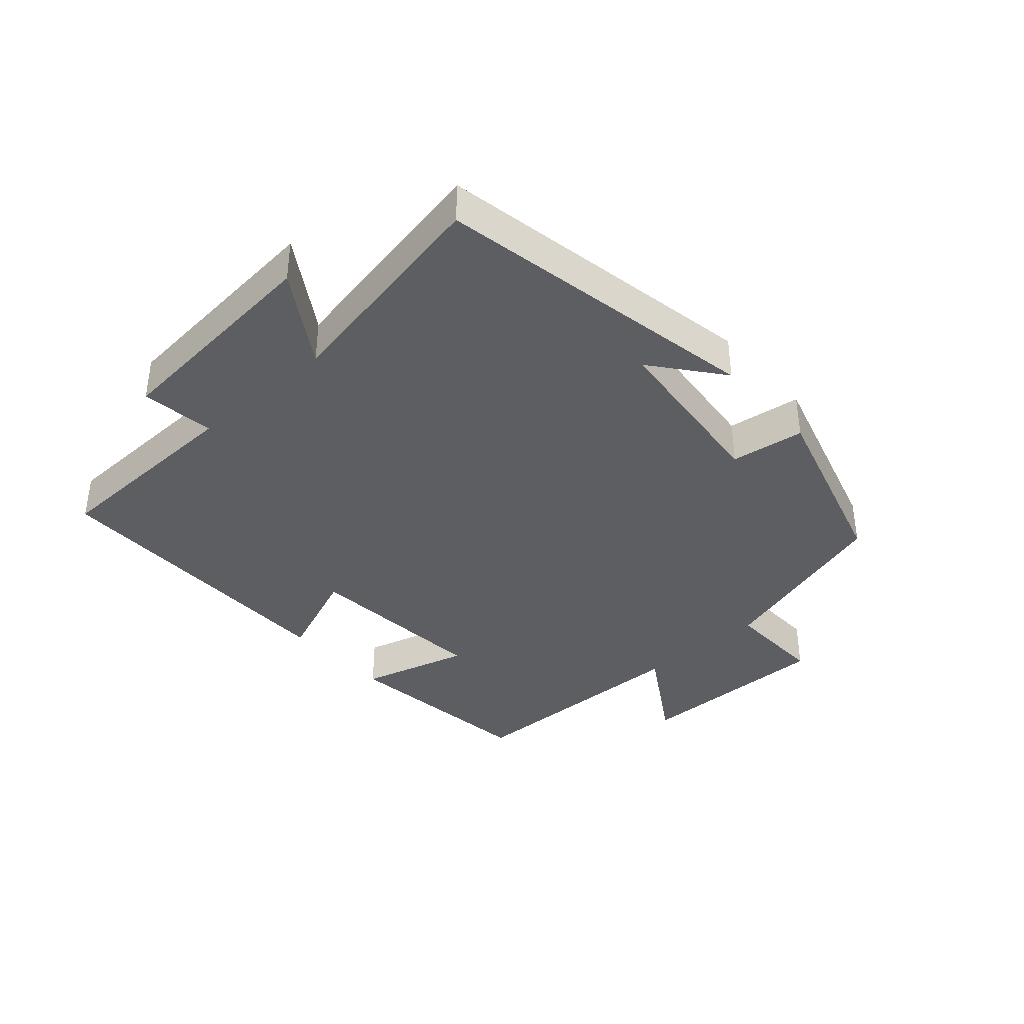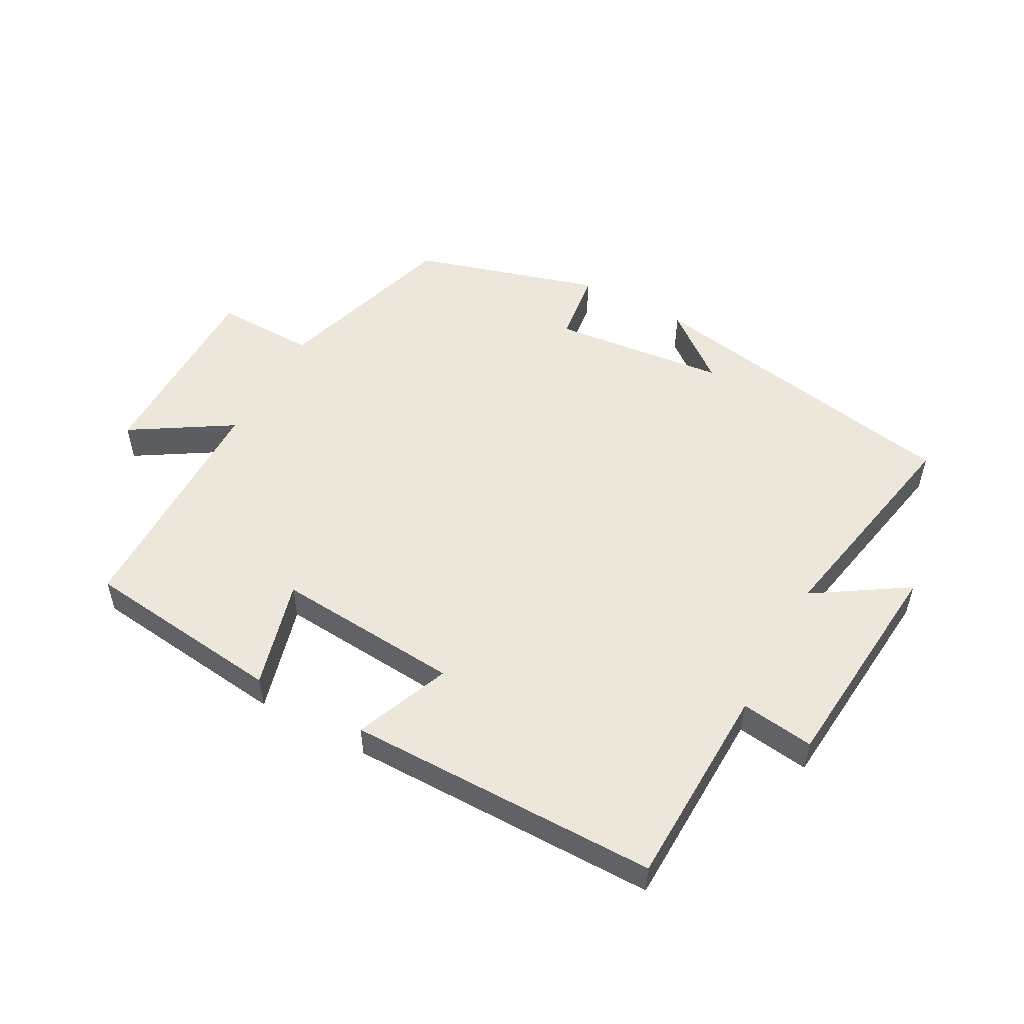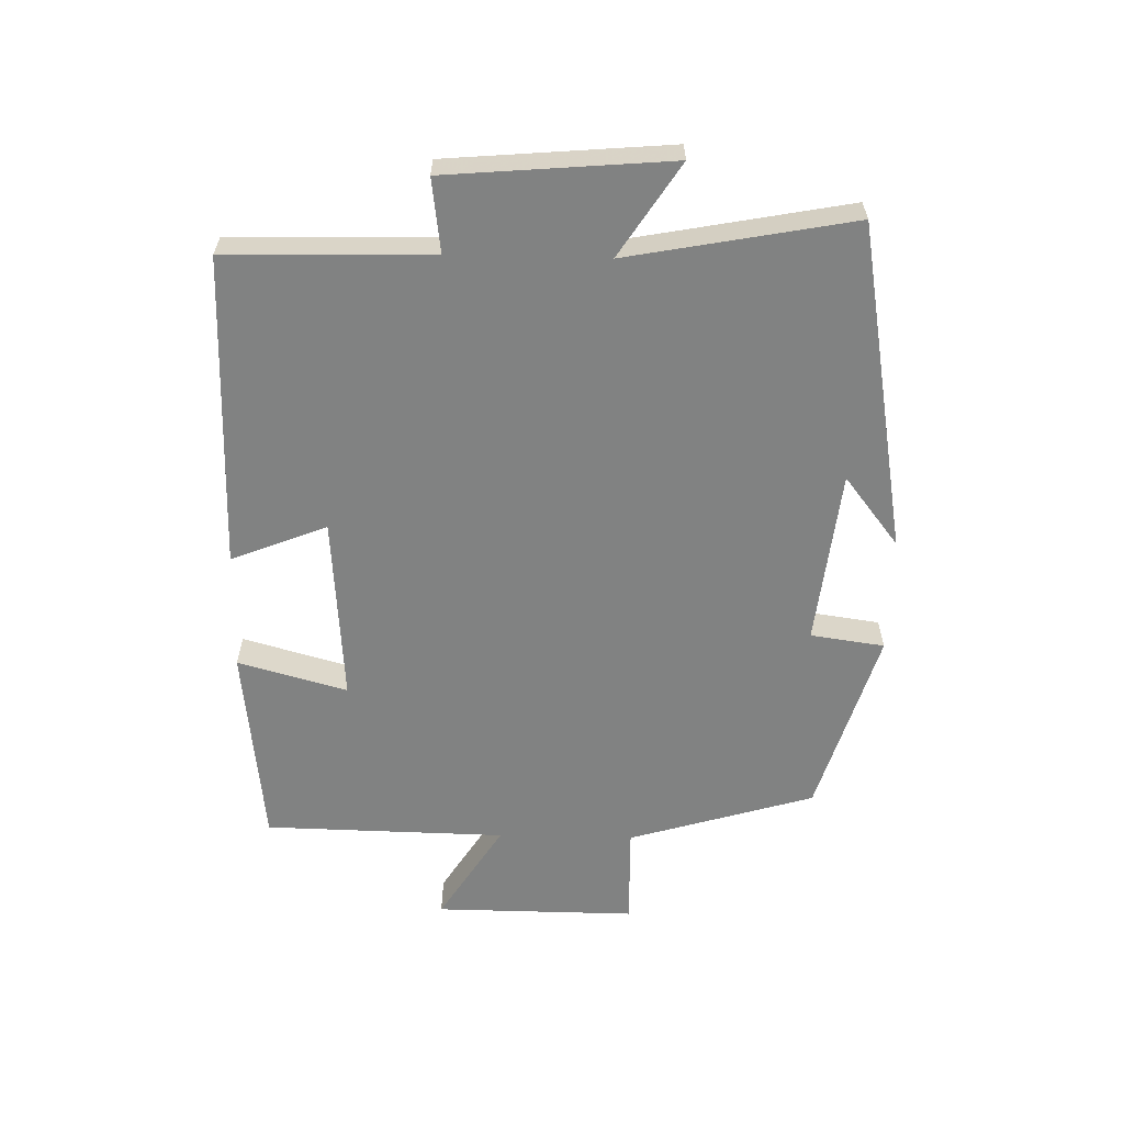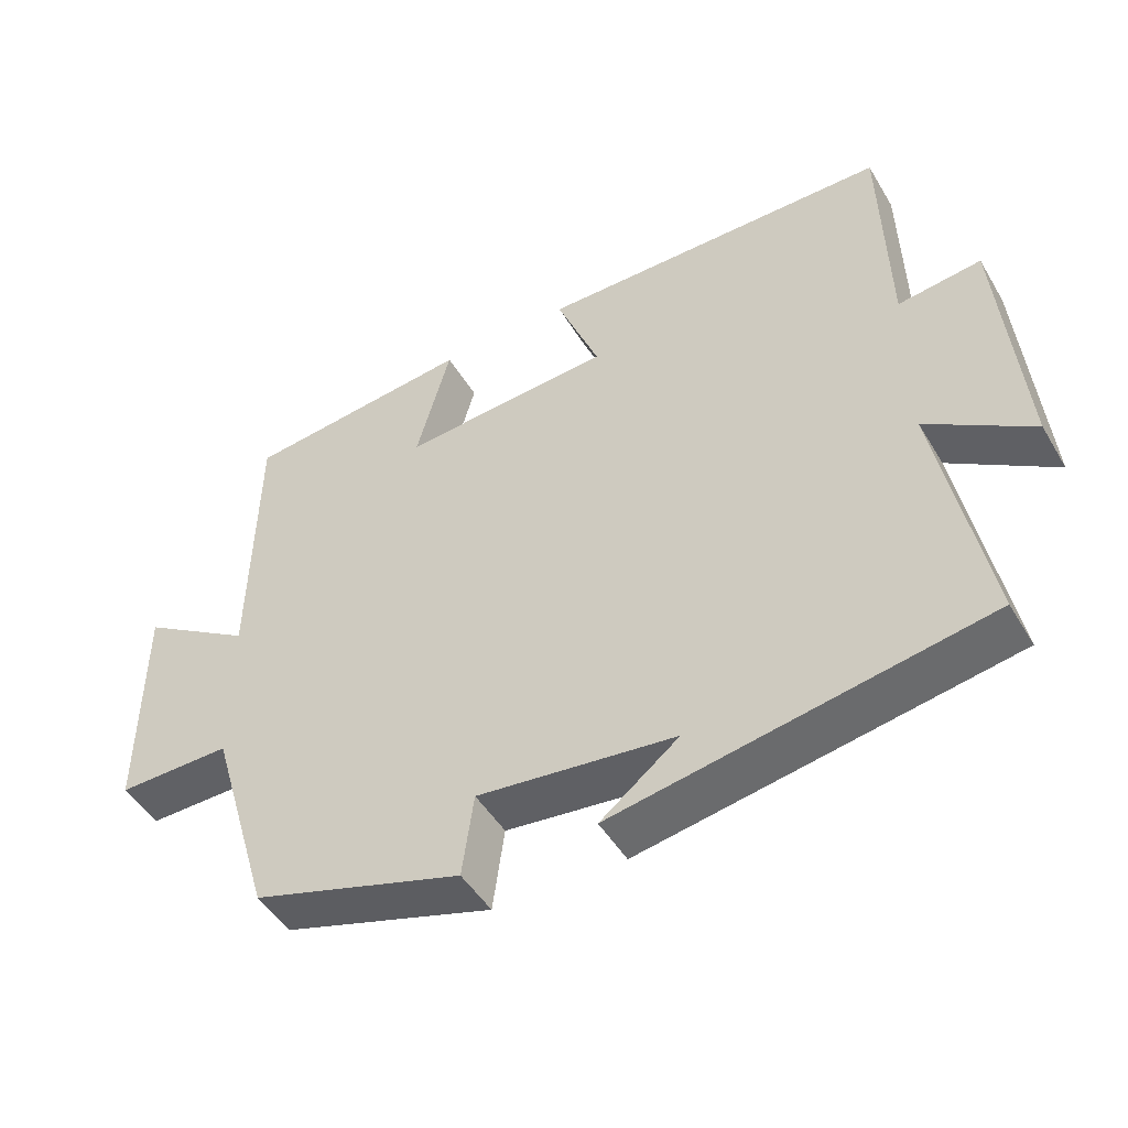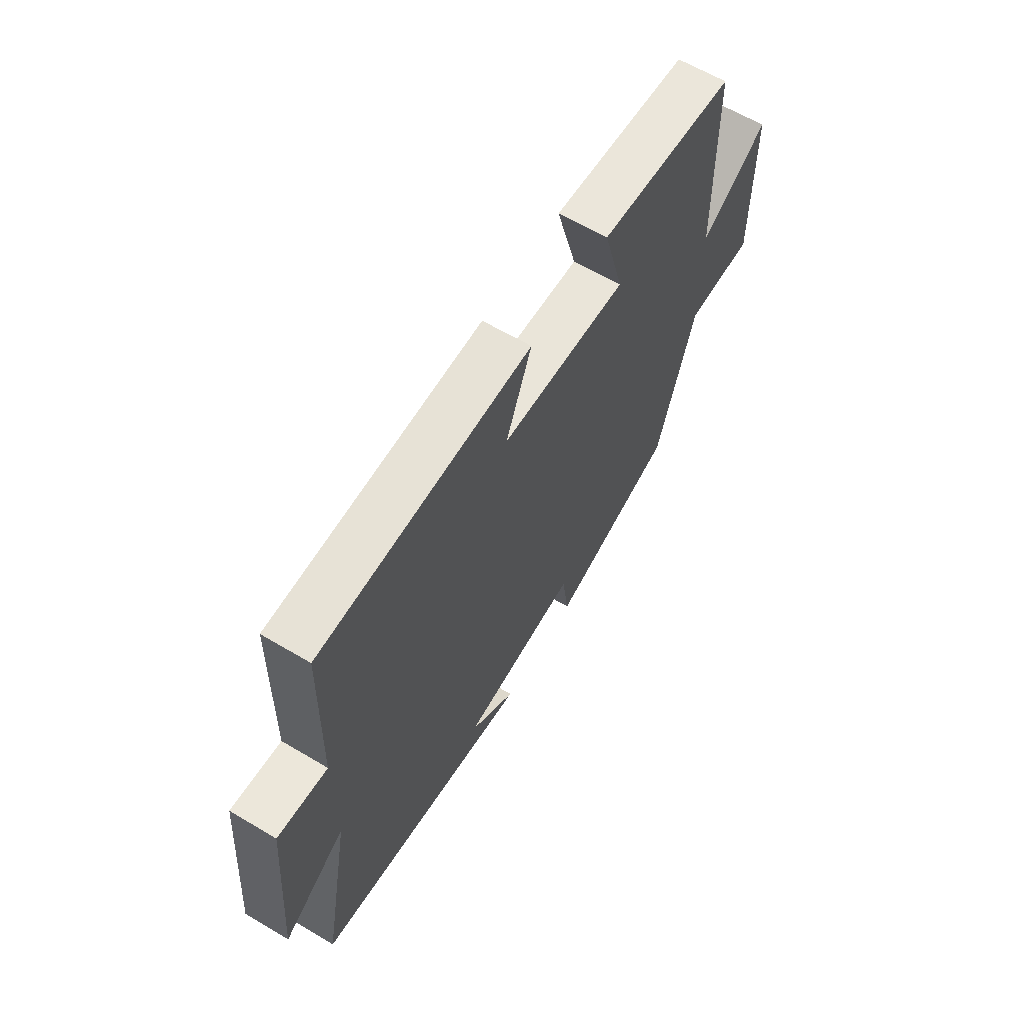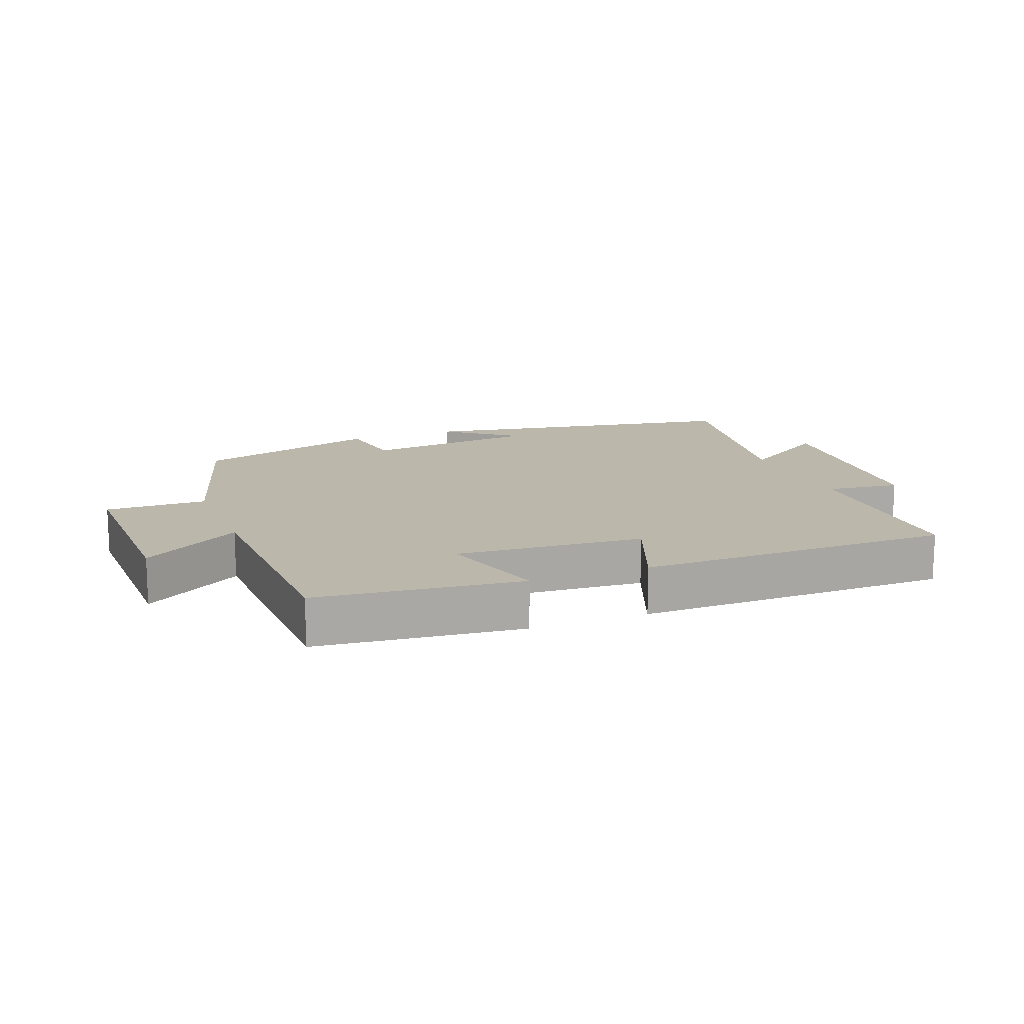
<metadata>
{"format":"obj","ext":"obj","renderer":"f3d","projection":"perspective","resolution":1024,"background":"white","views":[{"elev":-37.8,"azim":131.8,"up":"+Y"},{"elev":52.4,"azim":28.8,"up":"+Y"},{"elev":-60.6,"azim":88.6,"up":"+Y"},{"elev":-47.7,"azim":29.6,"up":"+Z"},{"elev":63.0,"azim":121.0,"up":"+Z"},{"elev":14.3,"azim":-21.6,"up":"+Y"}]}
</metadata>
<code>
v -0.413 0.07 -0.413
v -0.5 0.07 -0.124
v -0.657 0.07 -0.127
v -0.655 0.07 0.185
v -0.5 0.07 0.088
v -0.493 0.07 0.464
v -0.178 0.07 0.5
v -0.225 0.07 0.33
v 0.065 0.07 0.352
v 0.006 0.07 0.5
v 0.492 0.07 0.498
v 0.5 0.07 0.18
v 0.614 0.07 0.195
v 0.644 0.07 -0.153
v 0.5 0.07 -0.06
v 0.566 0.07 -0.409
v 0.057 0.07 -0.5
v 0.165 0.07 -0.415
v -0.107 0.07 -0.385
v -0.123 0.07 -0.5
v -0.413 0 -0.413
v -0.5 0 -0.124
v -0.657 0 -0.127
v -0.655 0 0.185
v -0.5 0 0.088
v -0.493 0 0.464
v -0.178 0 0.5
v -0.225 0 0.33
v 0.065 0 0.352
v 0.006 0 0.5
v 0.492 0 0.498
v 0.5 0 0.18
v 0.614 0 0.195
v 0.644 0 -0.153
v 0.5 0 -0.06
v 0.566 0 -0.409
v 0.057 0 -0.5
v 0.165 0 -0.415
v -0.107 0 -0.385
v -0.123 0 -0.5
f 19 20 1 2
f 18 19 2
f 16 17 18
f 15 16 18 2
f 12 13 14 15
f 11 12 15
f 10 11 15
f 9 10 15
f 15 2 3
f 9 15 3
f 8 9 3
f 5 6 7 8
f 5 8 3
f 3 4 5
f 22 21 40 39
f 22 39 38
f 38 37 36
f 22 38 36 35
f 35 34 33 32
f 35 32 31
f 35 31 30
f 35 30 29
f 23 22 35
f 23 35 29
f 23 29 28
f 28 27 26 25
f 23 28 25
f 25 24 23
f 1 21 22 2
f 2 22 23 3
f 3 23 24 4
f 4 24 25 5
f 5 25 26 6
f 6 26 27 7
f 7 27 28 8
f 8 28 29 9
f 9 29 30 10
f 10 30 31 11
f 11 31 32 12
f 12 32 33 13
f 13 33 34 14
f 14 34 35 15
f 15 35 36 16
f 16 36 37 17
f 17 37 38 18
f 18 38 39 19
f 19 39 40 20
f 20 40 21 1

</code>
